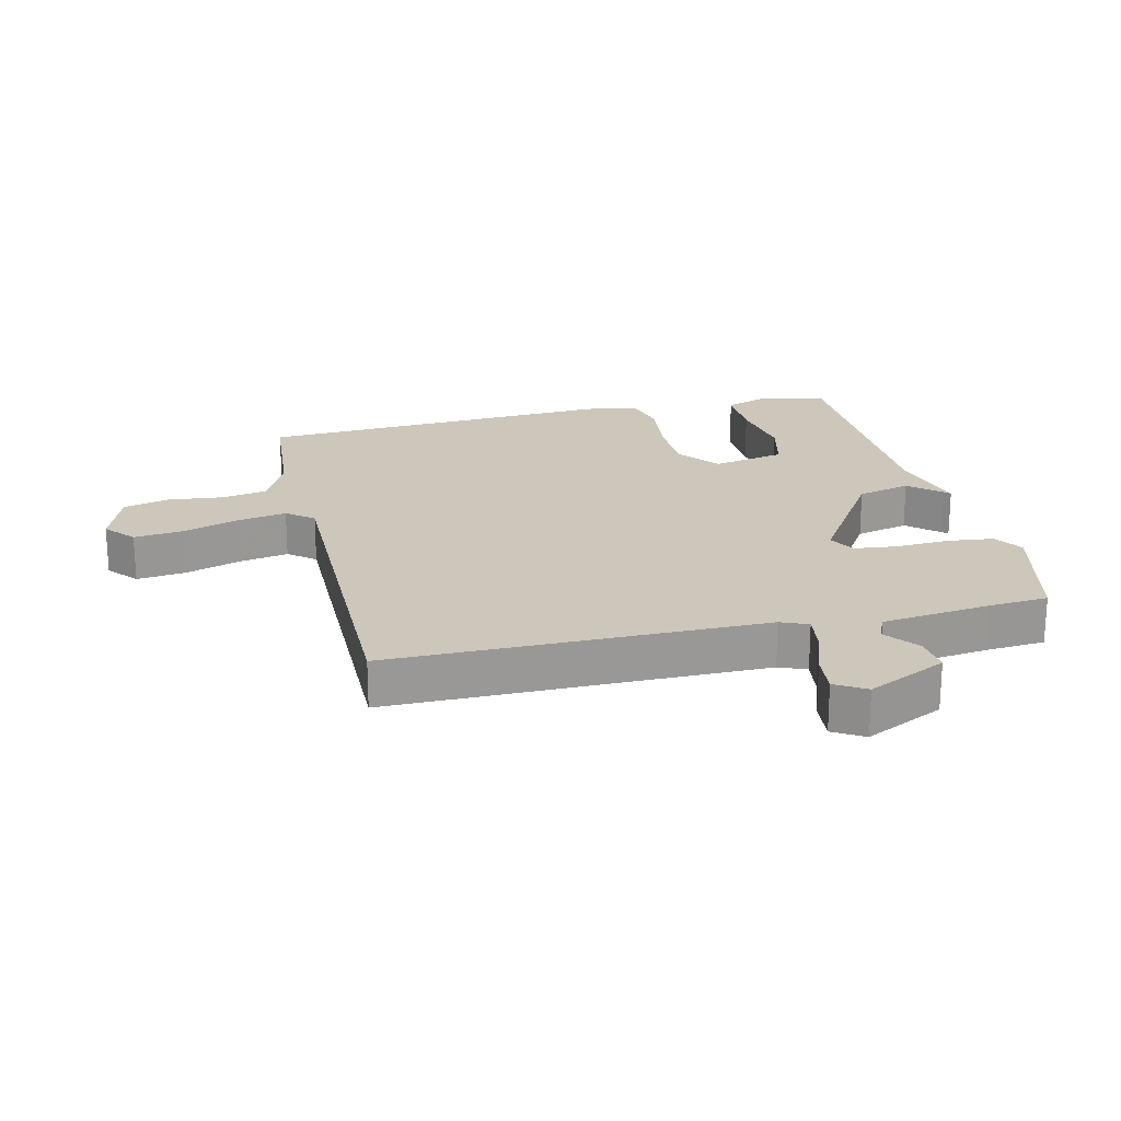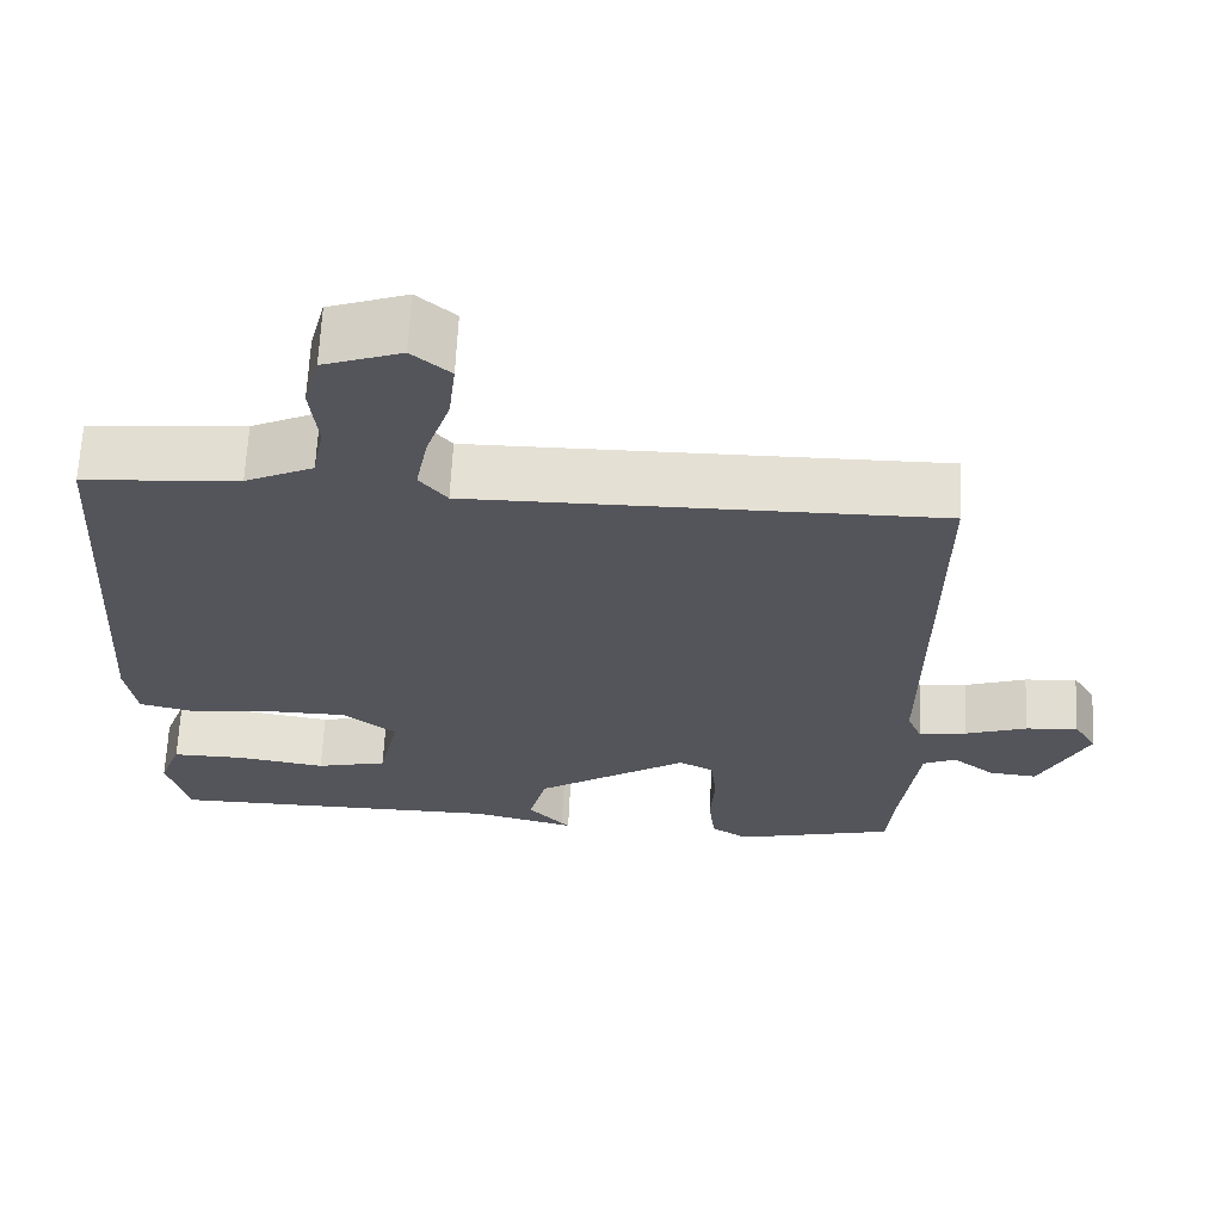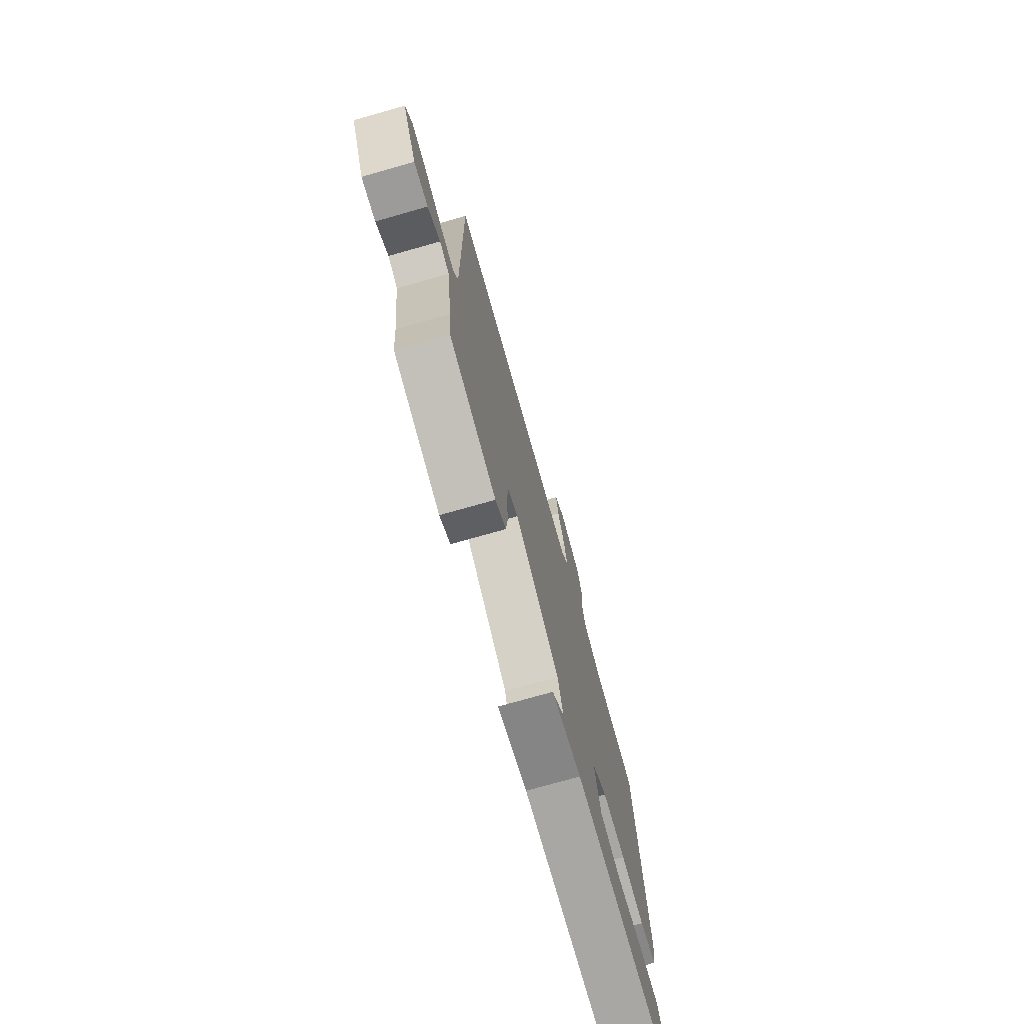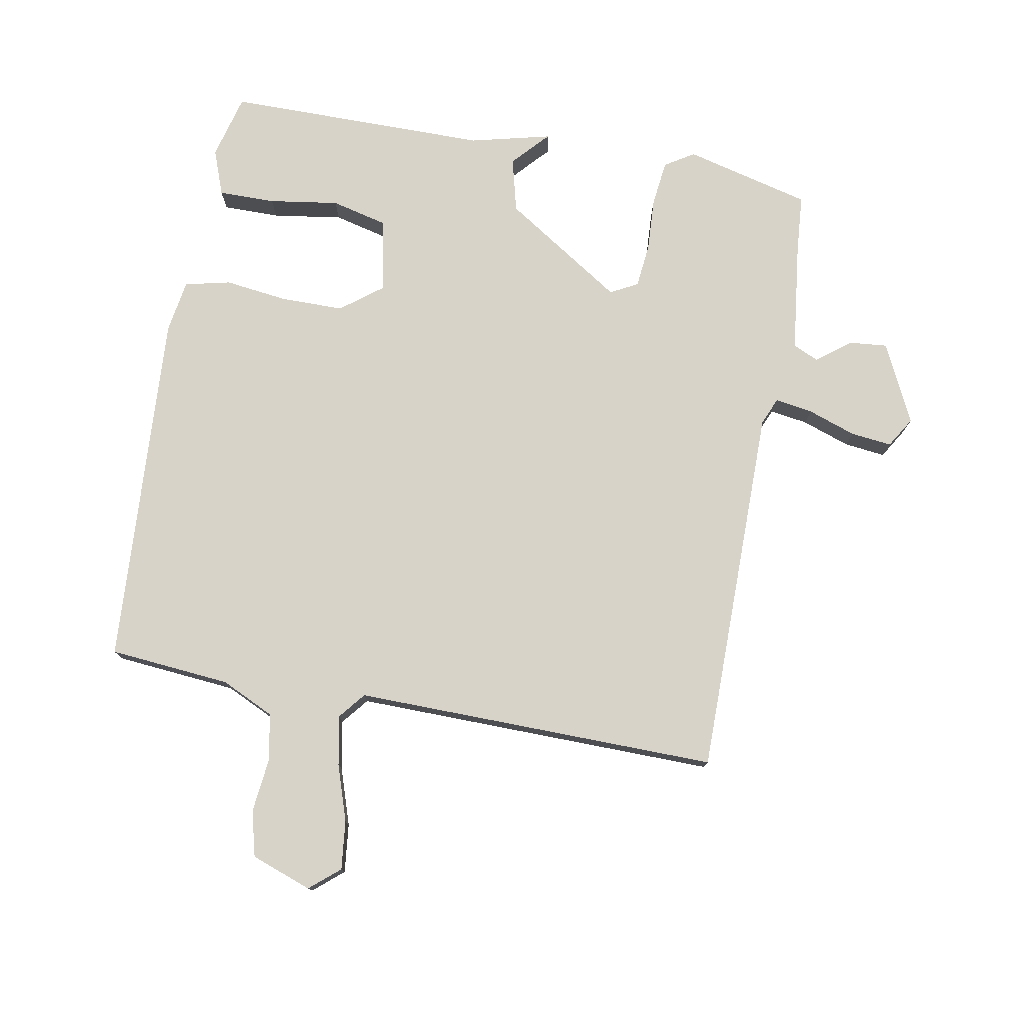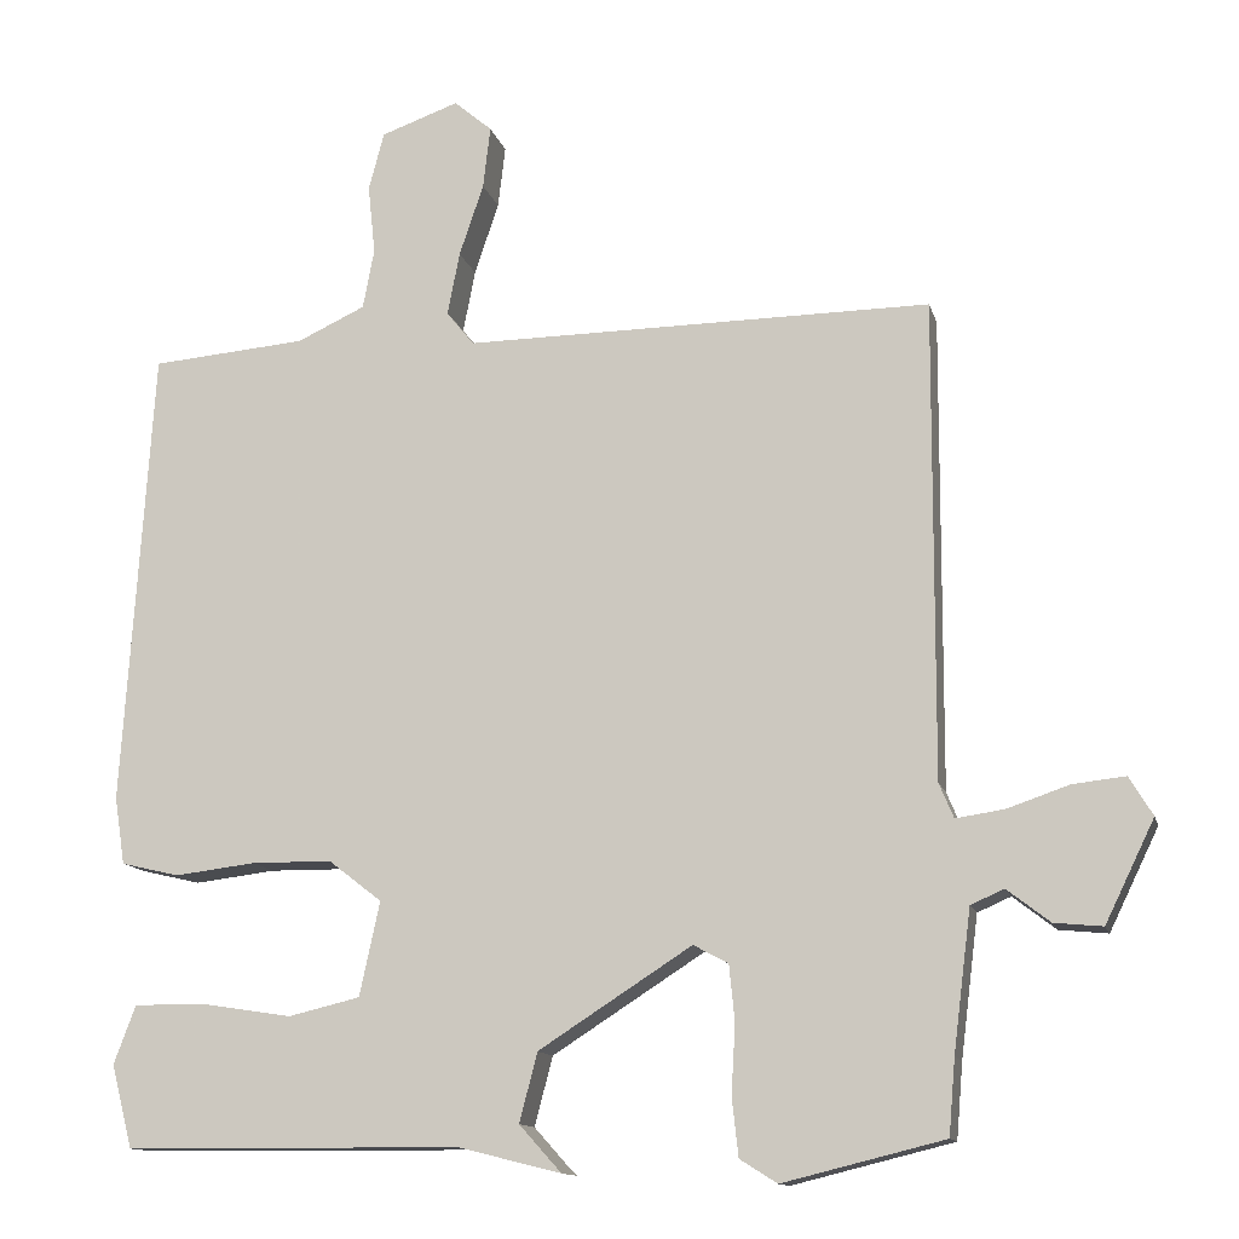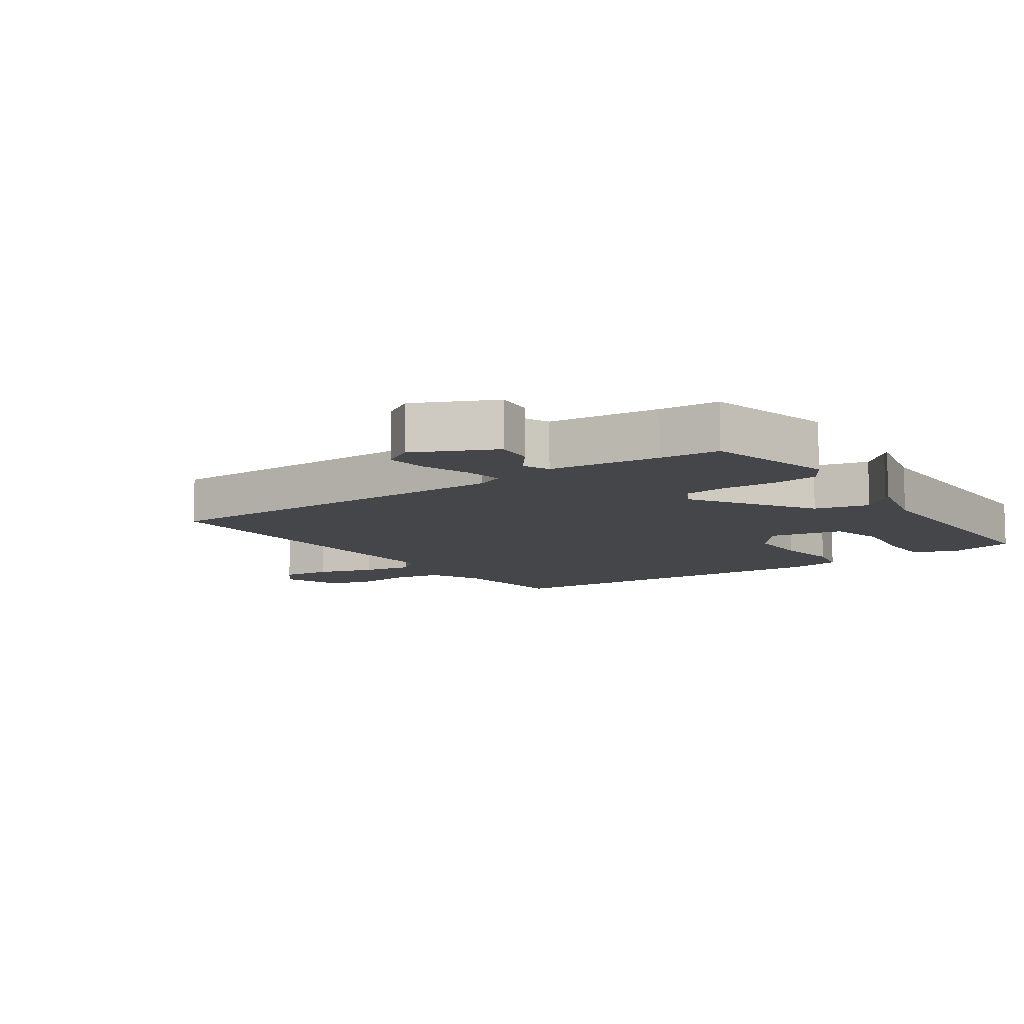
<metadata>
{"format":"obj","ext":"obj","renderer":"f3d","projection":"perspective","resolution":1024,"background":"white","views":[{"elev":21.3,"azim":76.8,"up":"+Y"},{"elev":65.1,"azim":2.8,"up":"+Z"},{"elev":-75.0,"azim":105.8,"up":"+Z"},{"elev":77.0,"azim":10.6,"up":"+Y"},{"elev":-12.9,"azim":13.6,"up":"+Z"},{"elev":-9.9,"azim":125.5,"up":"+Y"}]}
</metadata>
<code>
v 0.5 0.07 -0.5
v 0.301 0.07 -0.549
v 0.255 0.07 -0.52
v 0.247 0.07 -0.448
v 0.252 0.07 -0.363
v 0.245 0.07 -0.294
v 0.202 0.07 -0.271
v 0.013 0.07 -0.392
v -0.009 0.07 -0.477
v 0.035 0.07 -0.526
v 0.044 0.07 -0.535
v -0.084 0.07 -0.503
v -0.5 0.07 -0.5
v -0.526 0.07 -0.398
v -0.499 0.07 -0.326
v -0.409 0.07 -0.327
v -0.299 0.07 -0.344
v -0.211 0.07 -0.323
v -0.186 0.07 -0.207
v -0.252 0.07 -0.156
v -0.351 0.07 -0.155
v -0.451 0.07 -0.167
v -0.523 0.07 -0.15
v -0.536 0.07 -0.067
v -0.5 0.07 0.5
v -0.308 0.07 0.516
v -0.224 0.07 0.555
v -0.21 0.07 0.629
v -0.219 0.07 0.715
v -0.2 0.07 0.787
v -0.104 0.07 0.821
v -0.057 0.07 0.781
v -0.066 0.07 0.704
v -0.096 0.07 0.615
v -0.111 0.07 0.537
v -0.077 0.07 0.495
v 0.5 0.07 0.5
v 0.497 0.07 -0.089
v 0.515 0.07 -0.132
v 0.575 0.07 -0.123
v 0.651 0.07 -0.097
v 0.716 0.07 -0.09
v 0.745 0.07 -0.138
v 0.684 0.07 -0.263
v 0.624 0.07 -0.257
v 0.571 0.07 -0.216
v 0.53 0.07 -0.234
v 0.508 0.07 -0.407
v 0.5 0 -0.5
v 0.301 0 -0.549
v 0.255 0 -0.52
v 0.247 0 -0.448
v 0.252 0 -0.363
v 0.245 0 -0.294
v 0.202 0 -0.271
v 0.013 0 -0.392
v -0.009 0 -0.477
v 0.035 0 -0.526
v 0.044 0 -0.535
v -0.084 0 -0.503
v -0.5 0 -0.5
v -0.526 0 -0.398
v -0.499 0 -0.326
v -0.409 0 -0.327
v -0.299 0 -0.344
v -0.211 0 -0.323
v -0.186 0 -0.207
v -0.252 0 -0.156
v -0.351 0 -0.155
v -0.451 0 -0.167
v -0.523 0 -0.15
v -0.536 0 -0.067
v -0.5 0 0.5
v -0.308 0 0.516
v -0.224 0 0.555
v -0.21 0 0.629
v -0.219 0 0.715
v -0.2 0 0.787
v -0.104 0 0.821
v -0.057 0 0.781
v -0.066 0 0.704
v -0.096 0 0.615
v -0.111 0 0.537
v -0.077 0 0.495
v 0.5 0 0.5
v 0.497 0 -0.089
v 0.515 0 -0.132
v 0.575 0 -0.123
v 0.651 0 -0.097
v 0.716 0 -0.09
v 0.745 0 -0.138
v 0.684 0 -0.263
v 0.624 0 -0.257
v 0.571 0 -0.216
v 0.53 0 -0.234
v 0.508 0 -0.407
f 44 45 46
f 43 44 46
f 42 43 46
f 41 42 46
f 40 41 46
f 39 40 46 47
f 38 39 47 48
f 36 37 38
f 32 33 34
f 31 32 34
f 30 31 34
f 29 30 34
f 28 29 34
f 27 28 34 35
f 26 27 35 36
f 25 26 36
f 24 25 36
f 23 24 36
f 22 23 36
f 21 22 36
f 15 16 17
f 14 15 17
f 13 14 17
f 12 13 17
f 12 17 18
f 11 12 18
f 10 11 18
f 9 10 18
f 8 9 18 19
f 3 4 5
f 2 3 5
f 1 2 5
f 48 1 5
f 38 48 5
f 20 21 36 38
f 19 20 38
f 7 8 19
f 7 19 38
f 6 7 38
f 5 6 38
f 94 93 92
f 94 92 91
f 94 91 90
f 94 90 89
f 94 89 88
f 95 94 88 87
f 96 95 87 86
f 86 85 84
f 82 81 80
f 82 80 79
f 82 79 78
f 82 78 77
f 82 77 76
f 83 82 76 75
f 84 83 75 74
f 84 74 73
f 84 73 72
f 84 72 71
f 84 71 70
f 84 70 69
f 65 64 63
f 65 63 62
f 65 62 61
f 65 61 60
f 66 65 60
f 66 60 59
f 66 59 58
f 66 58 57
f 67 66 57 56
f 53 52 51
f 53 51 50
f 53 50 49
f 53 49 96
f 53 96 86
f 86 84 69 68
f 86 68 67
f 67 56 55
f 86 67 55
f 86 55 54
f 86 54 53
f 1 49 50 2
f 2 50 51 3
f 3 51 52 4
f 4 52 53 5
f 5 53 54 6
f 6 54 55 7
f 7 55 56 8
f 8 56 57 9
f 9 57 58 10
f 10 58 59 11
f 11 59 60 12
f 12 60 61 13
f 13 61 62 14
f 14 62 63 15
f 15 63 64 16
f 16 64 65 17
f 17 65 66 18
f 18 66 67 19
f 19 67 68 20
f 20 68 69 21
f 21 69 70 22
f 22 70 71 23
f 23 71 72 24
f 24 72 73 25
f 25 73 74 26
f 26 74 75 27
f 27 75 76 28
f 28 76 77 29
f 29 77 78 30
f 30 78 79 31
f 31 79 80 32
f 32 80 81 33
f 33 81 82 34
f 34 82 83 35
f 35 83 84 36
f 36 84 85 37
f 37 85 86 38
f 38 86 87 39
f 39 87 88 40
f 40 88 89 41
f 41 89 90 42
f 42 90 91 43
f 43 91 92 44
f 44 92 93 45
f 45 93 94 46
f 46 94 95 47
f 47 95 96 48
f 48 96 49 1

</code>
